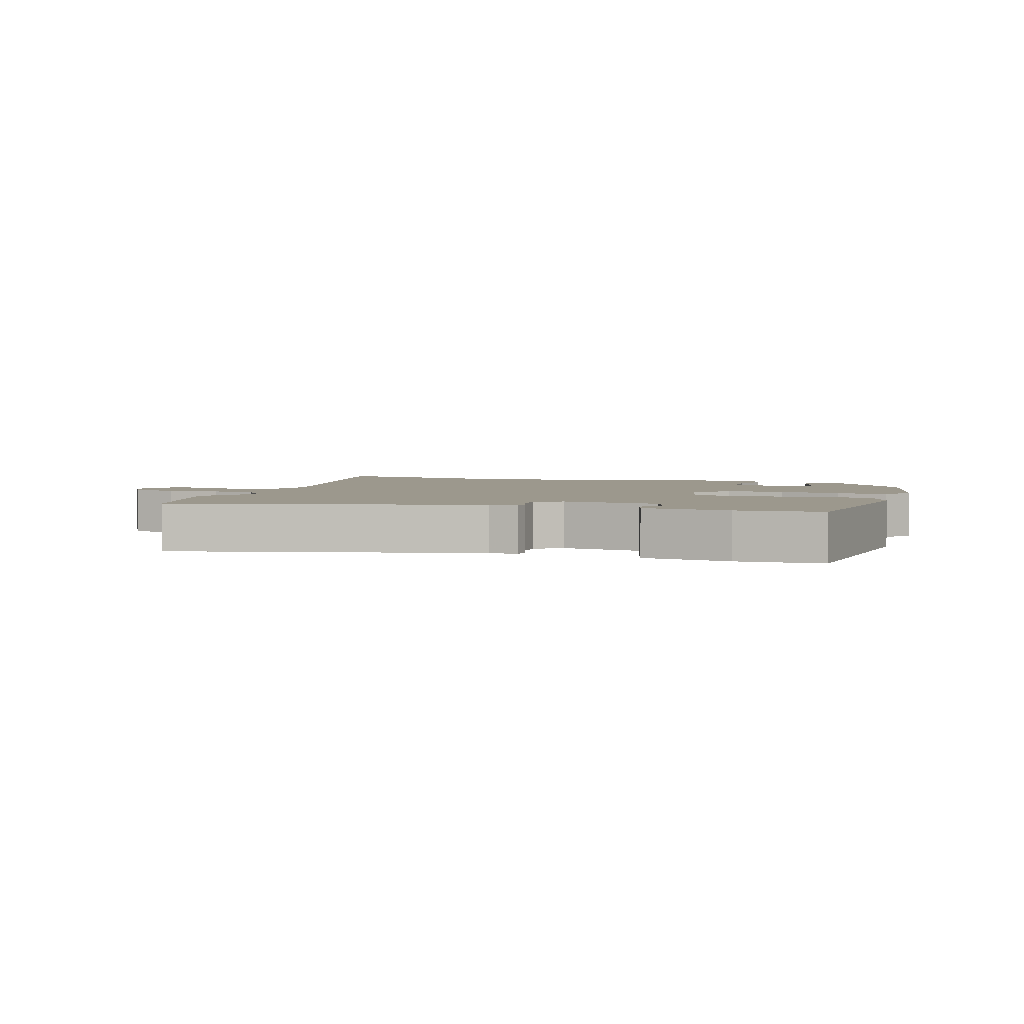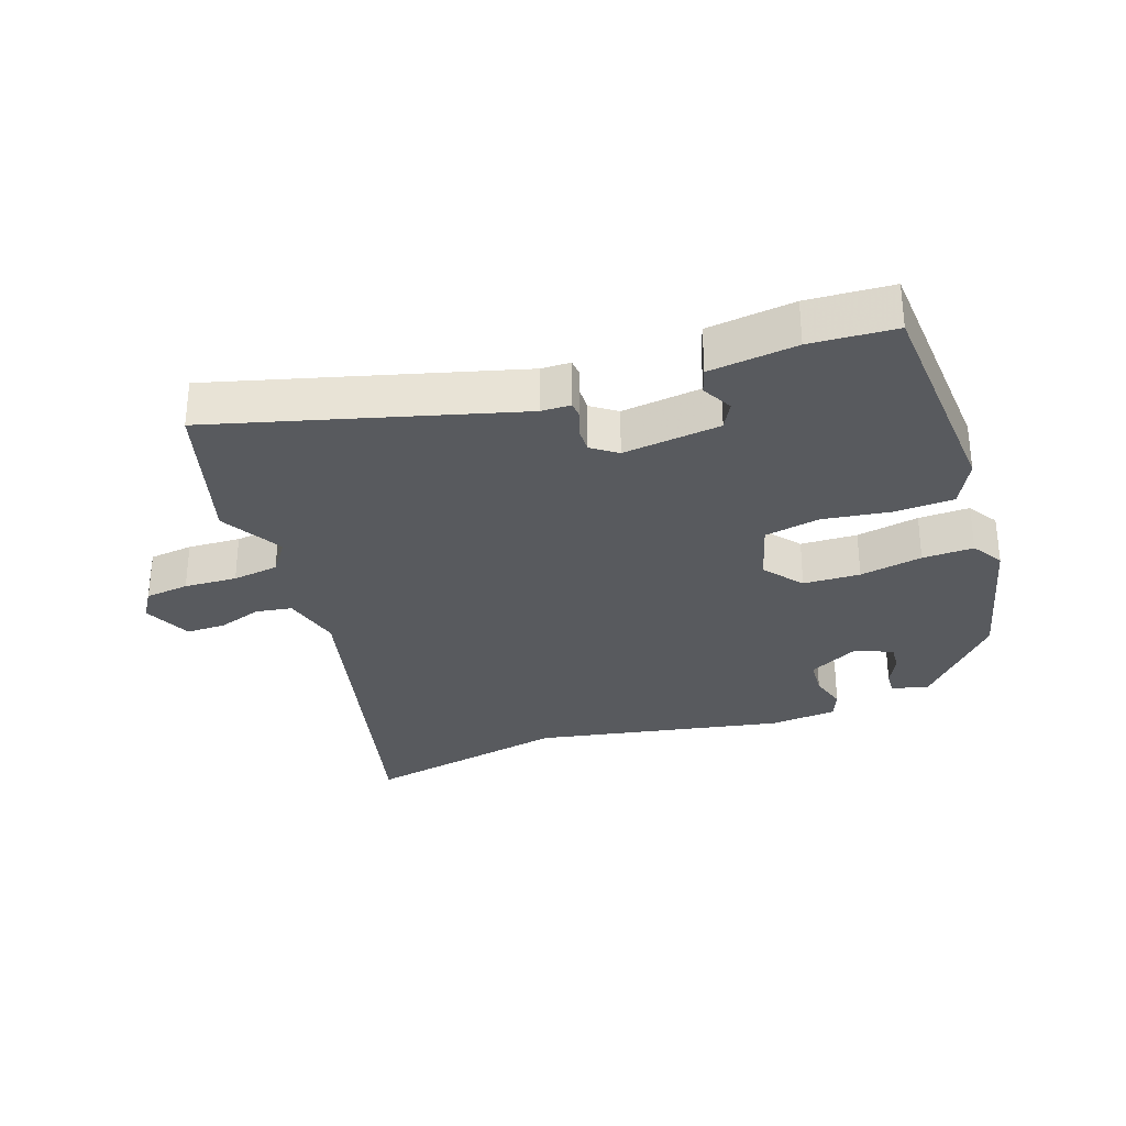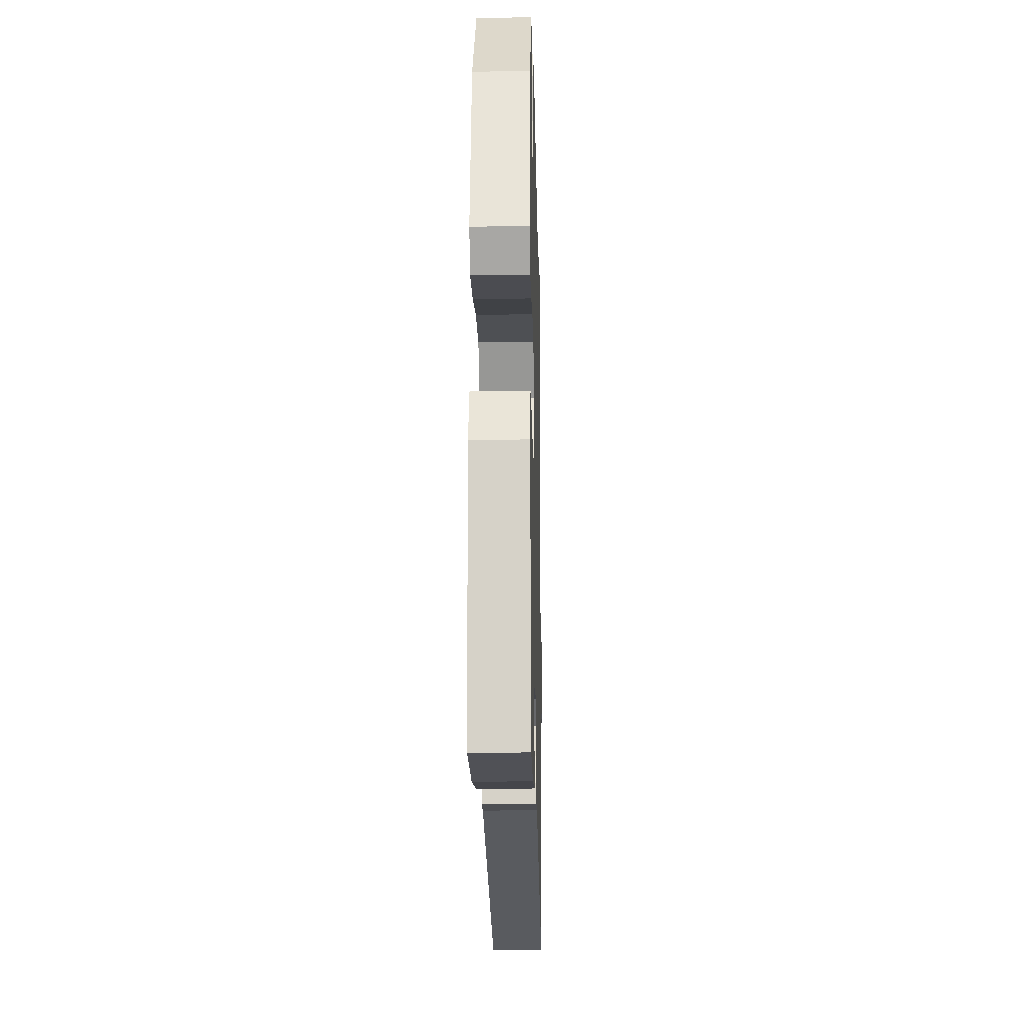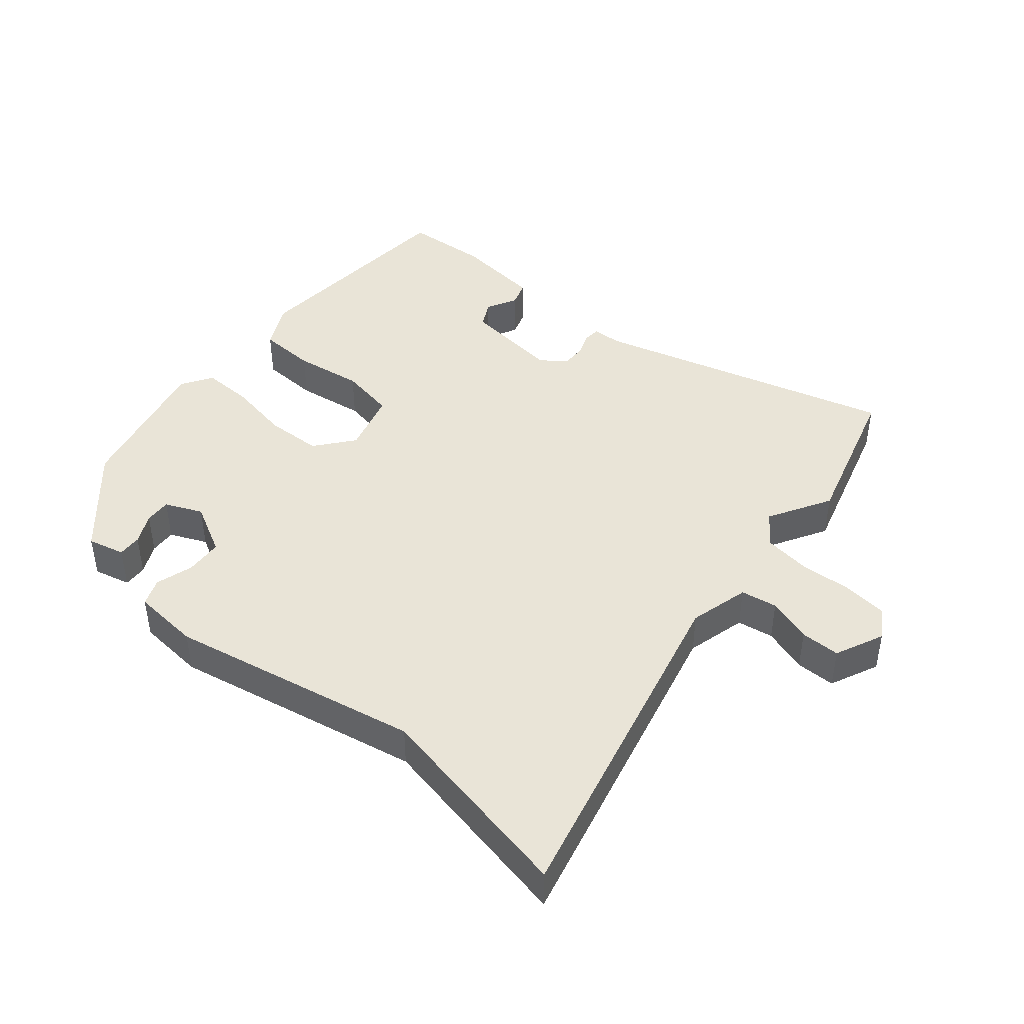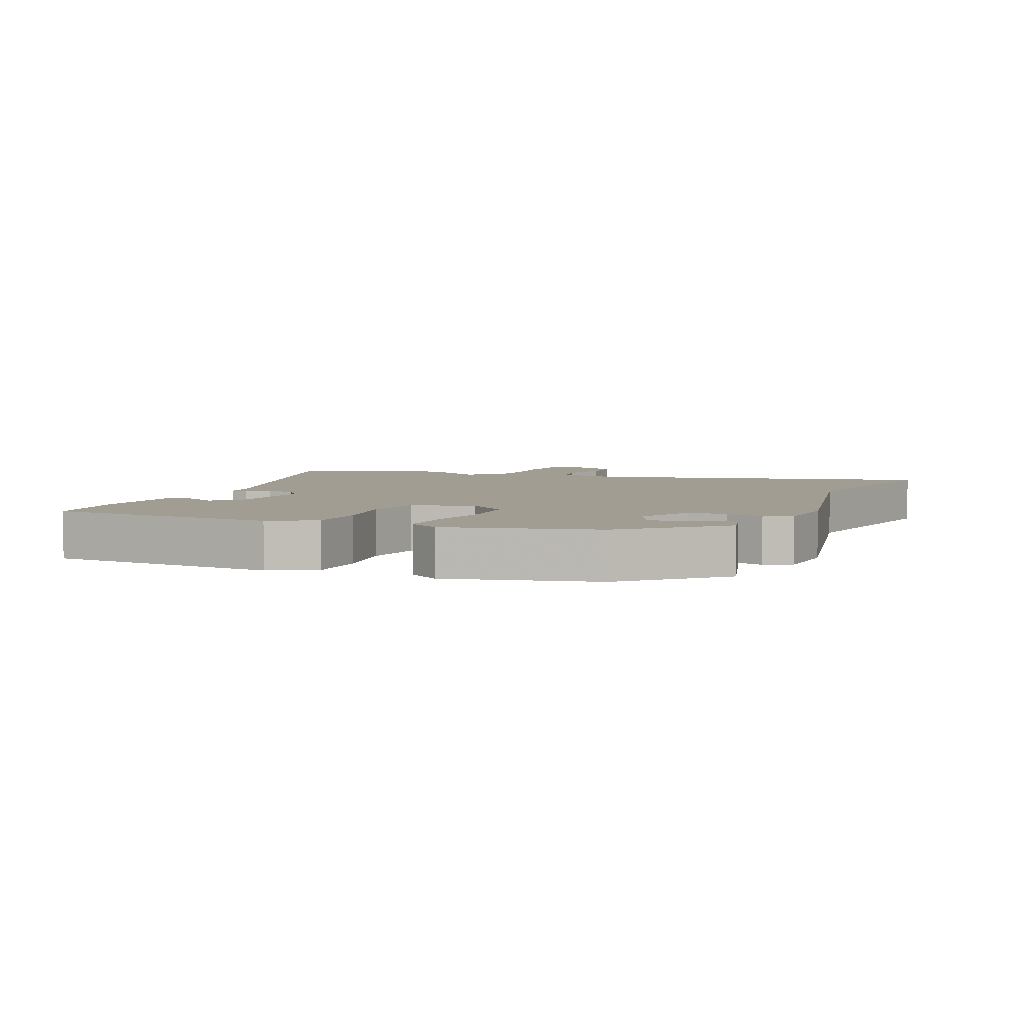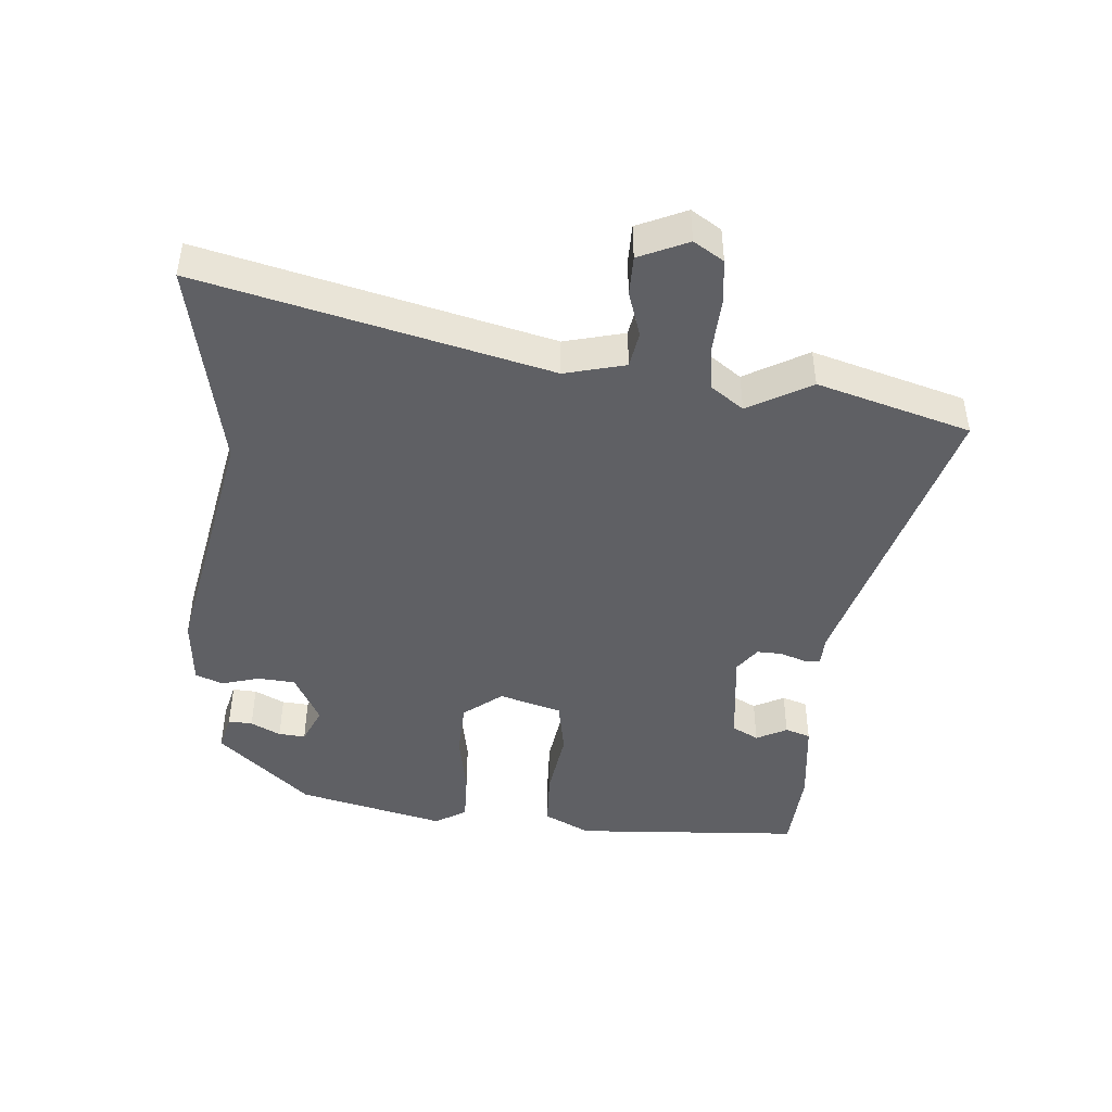
<metadata>
{"format":"obj","ext":"obj","renderer":"f3d","projection":"perspective","resolution":1024,"background":"white","views":[{"elev":3.1,"azim":-160.3,"up":"+Y"},{"elev":-30.8,"azim":-160.7,"up":"+Y"},{"elev":-16.8,"azim":-88.7,"up":"+Z"},{"elev":43.5,"azim":40.0,"up":"+Y"},{"elev":4.9,"azim":-67.4,"up":"+Y"},{"elev":-44.6,"azim":85.0,"up":"+Y"}]}
</metadata>
<code>
v -0.452 0.07 0.354
v -0.326 0.07 0.495
v -0.269 0.07 0.481
v -0.271 0.07 0.444
v -0.294 0.07 0.398
v -0.297 0.07 0.357
v -0.24 0.07 0.332
v -0.161 0.07 0.374
v -0.157 0.07 0.432
v -0.174 0.07 0.49
v -0.157 0.07 0.532
v -0.052 0.07 0.541
v 0.335 0.07 0.466
v 0.657 0.07 0.532
v 0.529 0.07 0.002
v 0.553 0.07 -0.091
v 0.609 0.07 -0.1
v 0.678 0.07 -0.077
v 0.739 0.07 -0.077
v 0.773 0.07 -0.152
v 0.744 0.07 -0.198
v 0.676 0.07 -0.206
v 0.594 0.07 -0.202
v 0.522 0.07 -0.212
v 0.486 0.07 -0.262
v 0.541 0.07 -0.358
v 0.473 0.07 -0.593
v 0.009 0.07 -0.466
v -0.036 0.07 -0.465
v -0.038 0.07 -0.439
v -0.024 0.07 -0.401
v -0.023 0.07 -0.362
v -0.062 0.07 -0.334
v -0.213 0.07 -0.352
v -0.235 0.07 -0.393
v -0.21 0.07 -0.44
v -0.223 0.07 -0.479
v -0.358 0.07 -0.495
v -0.489 0.07 -0.487
v -0.512 0.07 -0.135
v -0.476 0.07 -0.064
v -0.386 0.07 -0.06
v -0.28 0.07 -0.075
v -0.194 0.07 -0.059
v -0.166 0.07 0.037
v -0.213 0.07 0.096
v -0.301 0.07 0.099
v -0.398 0.07 0.081
v -0.477 0.07 0.079
v -0.507 0.07 0.127
v -0.452 0 0.354
v -0.326 0 0.495
v -0.269 0 0.481
v -0.271 0 0.444
v -0.294 0 0.398
v -0.297 0 0.357
v -0.24 0 0.332
v -0.161 0 0.374
v -0.157 0 0.432
v -0.174 0 0.49
v -0.157 0 0.532
v -0.052 0 0.541
v 0.335 0 0.466
v 0.657 0 0.532
v 0.529 0 0.002
v 0.553 0 -0.091
v 0.609 0 -0.1
v 0.678 0 -0.077
v 0.739 0 -0.077
v 0.773 0 -0.152
v 0.744 0 -0.198
v 0.676 0 -0.206
v 0.594 0 -0.202
v 0.522 0 -0.212
v 0.486 0 -0.262
v 0.541 0 -0.358
v 0.473 0 -0.593
v 0.009 0 -0.466
v -0.036 0 -0.465
v -0.038 0 -0.439
v -0.024 0 -0.401
v -0.023 0 -0.362
v -0.062 0 -0.334
v -0.213 0 -0.352
v -0.235 0 -0.393
v -0.21 0 -0.44
v -0.223 0 -0.479
v -0.358 0 -0.495
v -0.489 0 -0.487
v -0.512 0 -0.135
v -0.476 0 -0.064
v -0.386 0 -0.06
v -0.28 0 -0.075
v -0.194 0 -0.059
v -0.166 0 0.037
v -0.213 0 0.096
v -0.301 0 0.099
v -0.398 0 0.081
v -0.477 0 0.079
v -0.507 0 0.127
f 50 1 2
f 49 50 2
f 48 49 2
f 47 48 2
f 41 42 43
f 40 41 43
f 39 40 43
f 38 39 43
f 37 38 43
f 35 36 37
f 35 37 43
f 34 35 43 44
f 28 29 30 31
f 28 31 32
f 27 28 32
f 26 27 32
f 25 26 32
f 24 25 32 33
f 21 22 23
f 20 21 23
f 19 20 23
f 18 19 23
f 17 18 23
f 16 17 23 24
f 34 44 45
f 33 34 45
f 24 33 45
f 16 24 45
f 15 16 45
f 11 12 13
f 10 11 13
f 9 10 13
f 2 3 4 5
f 2 5 6
f 47 2 6
f 46 47 6 7
f 45 46 7
f 15 45 7
f 14 15 7
f 13 14 7
f 8 9 13
f 7 8 13
f 52 51 100
f 52 100 99
f 52 99 98
f 52 98 97
f 93 92 91
f 93 91 90
f 93 90 89
f 93 89 88
f 93 88 87
f 87 86 85
f 93 87 85
f 94 93 85 84
f 81 80 79 78
f 82 81 78
f 82 78 77
f 82 77 76
f 82 76 75
f 83 82 75 74
f 73 72 71
f 73 71 70
f 73 70 69
f 73 69 68
f 73 68 67
f 74 73 67 66
f 95 94 84
f 95 84 83
f 95 83 74
f 95 74 66
f 95 66 65
f 63 62 61
f 63 61 60
f 63 60 59
f 55 54 53 52
f 56 55 52
f 56 52 97
f 57 56 97 96
f 57 96 95
f 57 95 65
f 57 65 64
f 57 64 63
f 63 59 58
f 63 58 57
f 1 51 52 2
f 2 52 53 3
f 3 53 54 4
f 4 54 55 5
f 5 55 56 6
f 6 56 57 7
f 7 57 58 8
f 8 58 59 9
f 9 59 60 10
f 10 60 61 11
f 11 61 62 12
f 12 62 63 13
f 13 63 64 14
f 14 64 65 15
f 15 65 66 16
f 16 66 67 17
f 17 67 68 18
f 18 68 69 19
f 19 69 70 20
f 20 70 71 21
f 21 71 72 22
f 22 72 73 23
f 23 73 74 24
f 24 74 75 25
f 25 75 76 26
f 26 76 77 27
f 27 77 78 28
f 28 78 79 29
f 29 79 80 30
f 30 80 81 31
f 31 81 82 32
f 32 82 83 33
f 33 83 84 34
f 34 84 85 35
f 35 85 86 36
f 36 86 87 37
f 37 87 88 38
f 38 88 89 39
f 39 89 90 40
f 40 90 91 41
f 41 91 92 42
f 42 92 93 43
f 43 93 94 44
f 44 94 95 45
f 45 95 96 46
f 46 96 97 47
f 47 97 98 48
f 48 98 99 49
f 49 99 100 50
f 50 100 51 1

</code>
